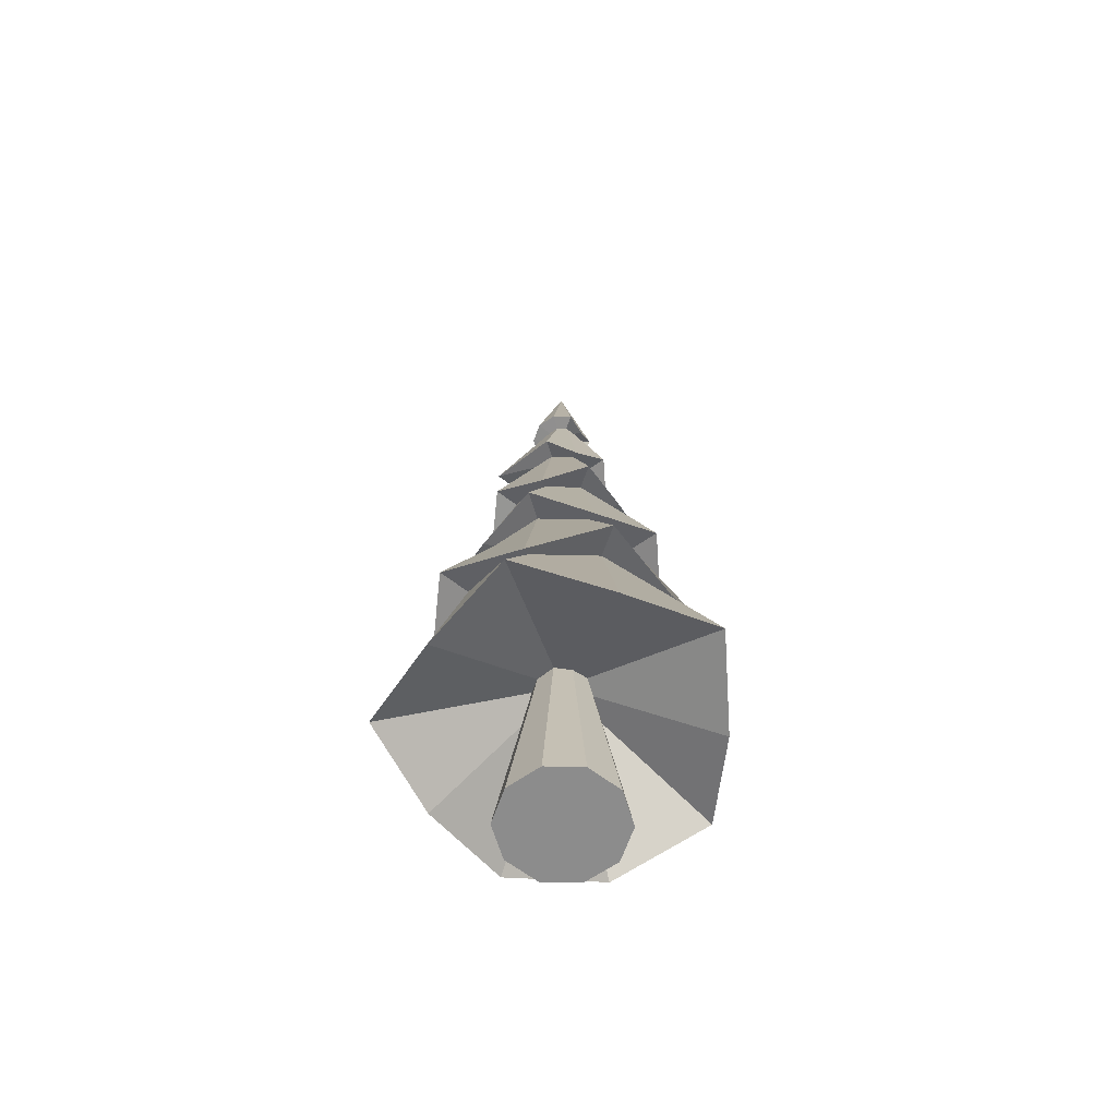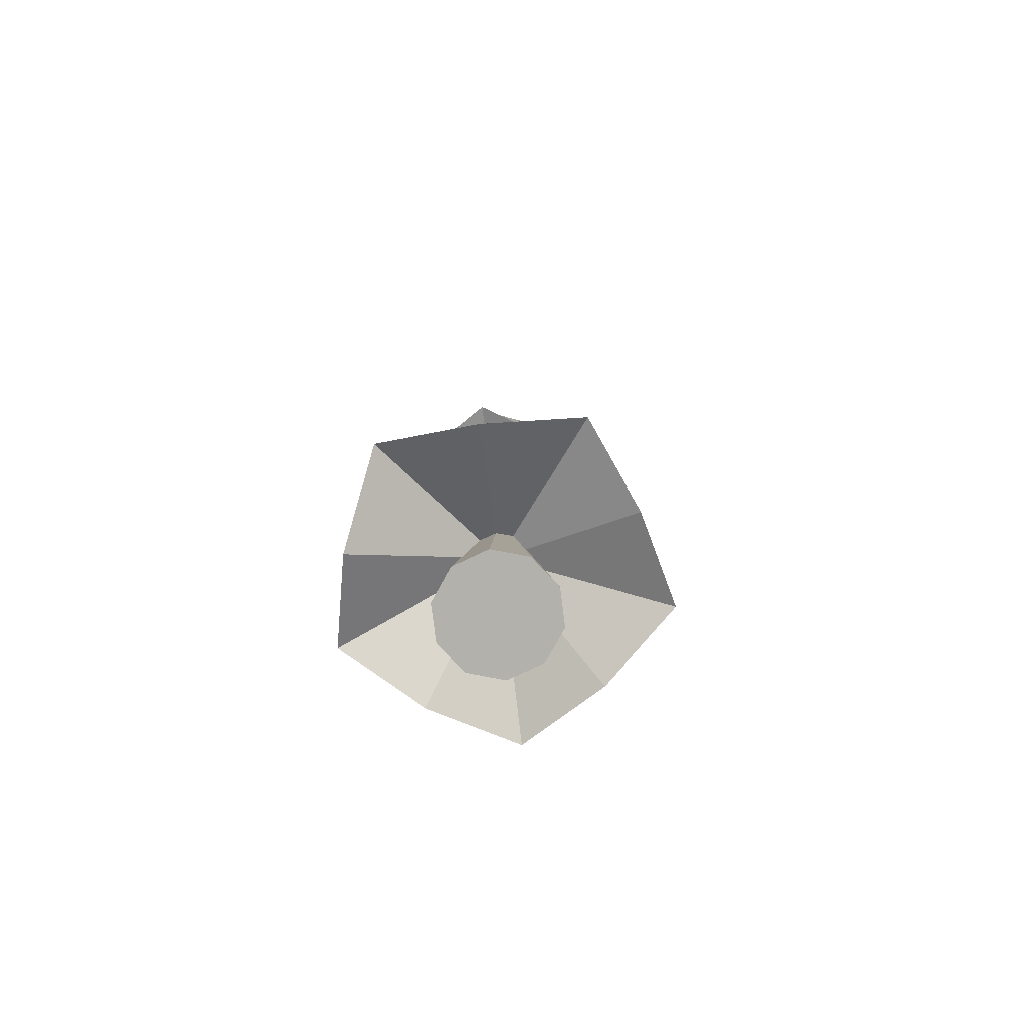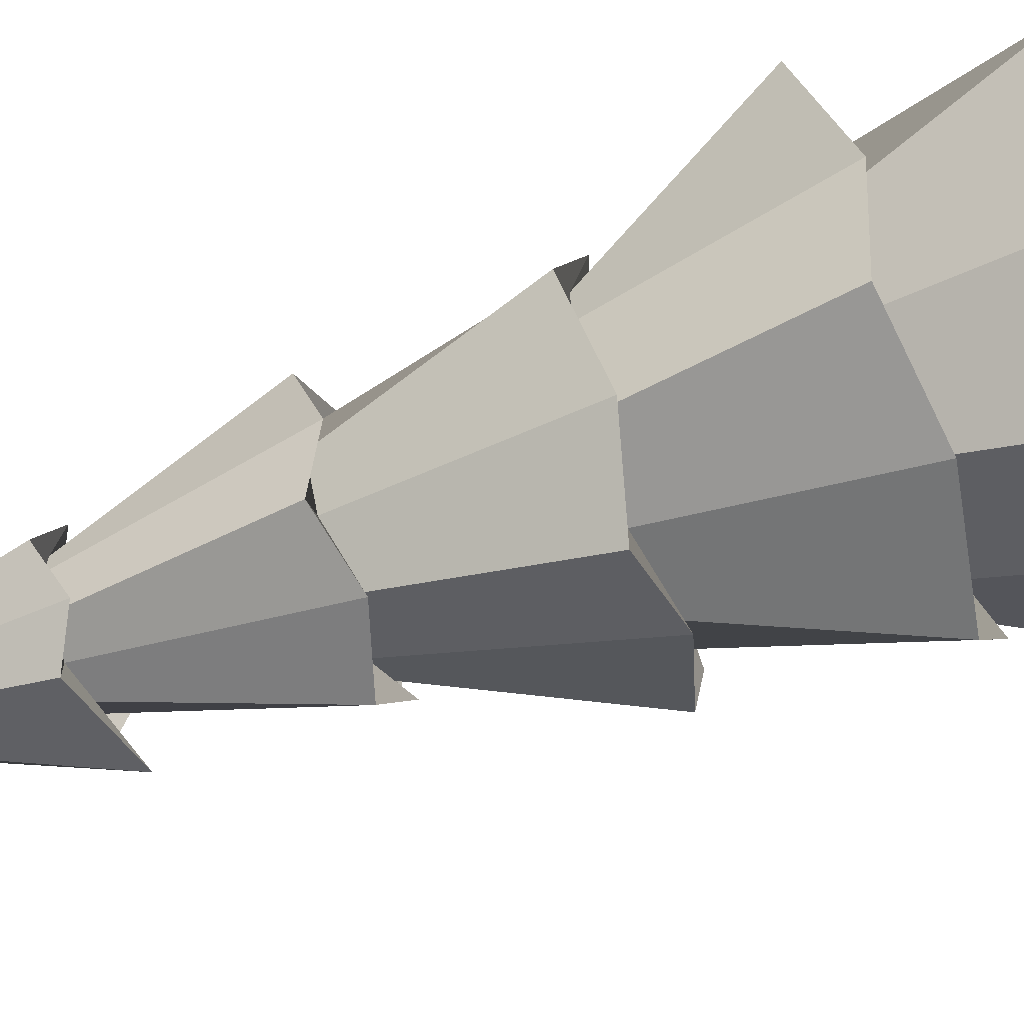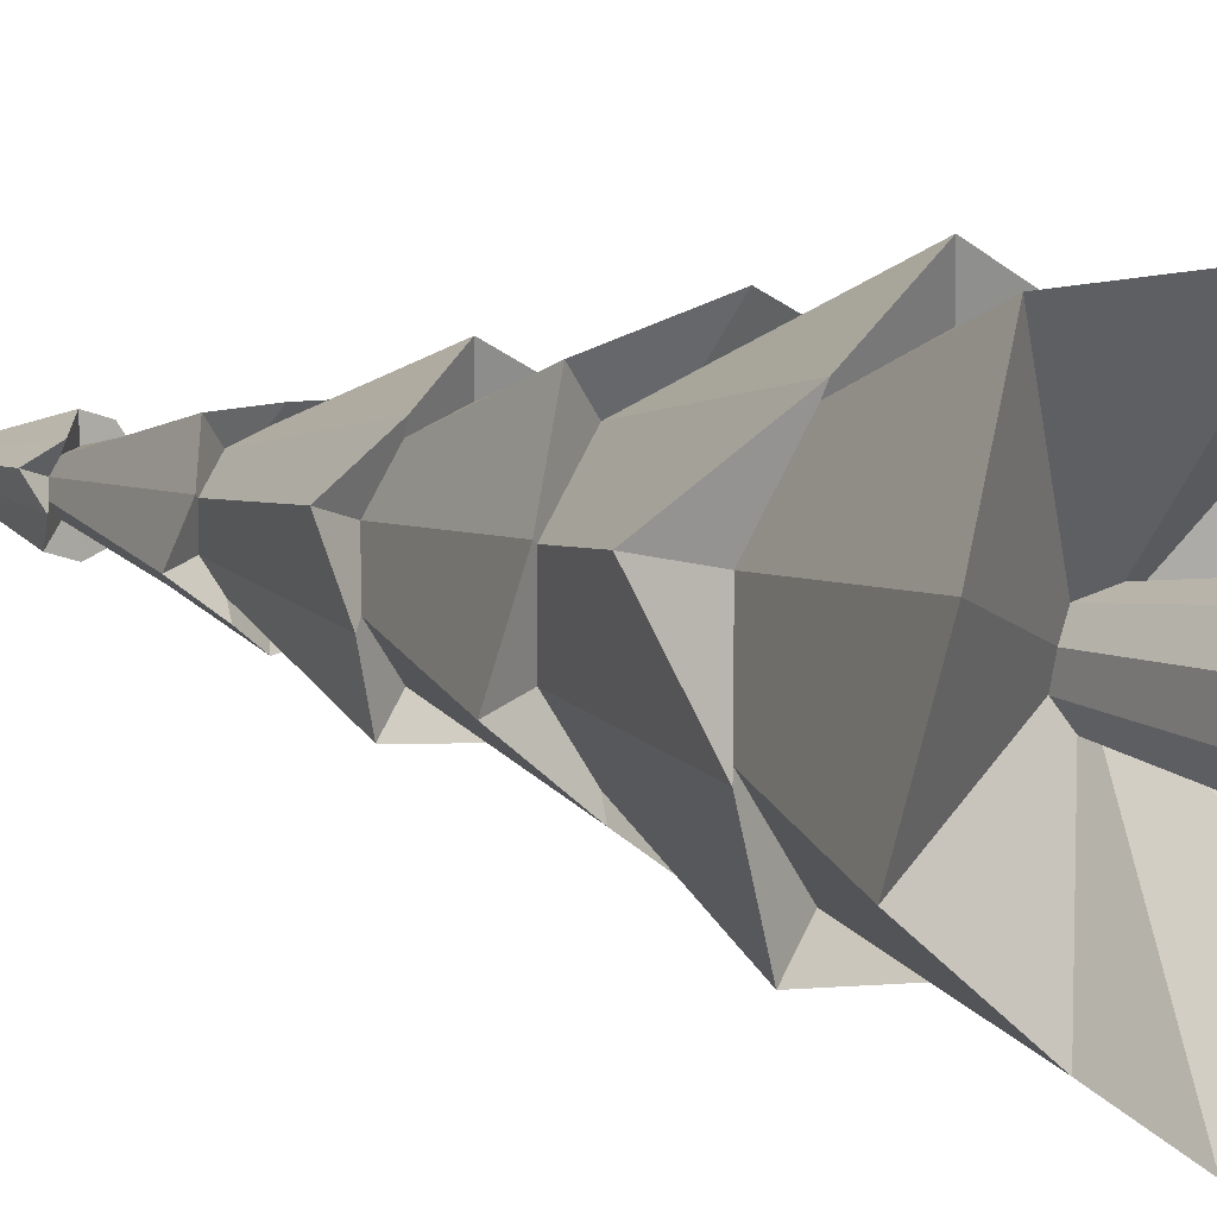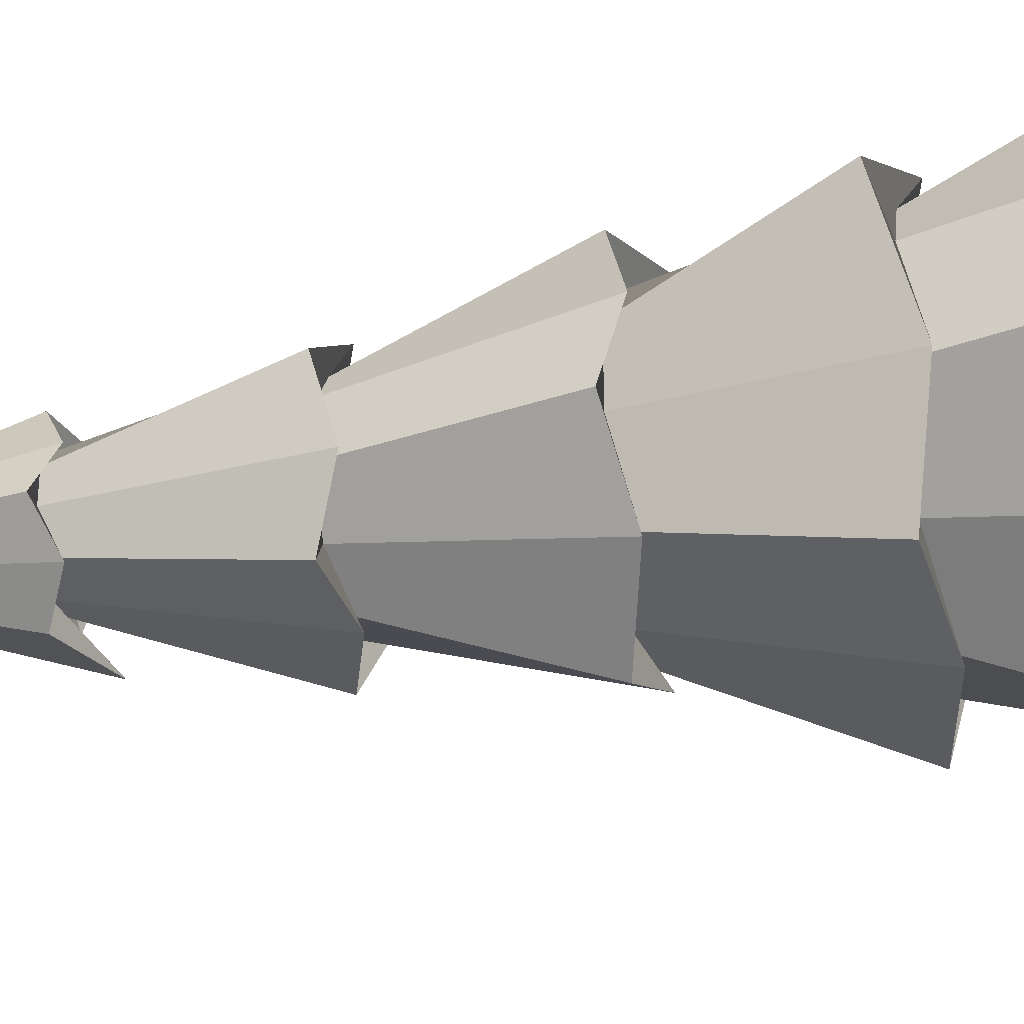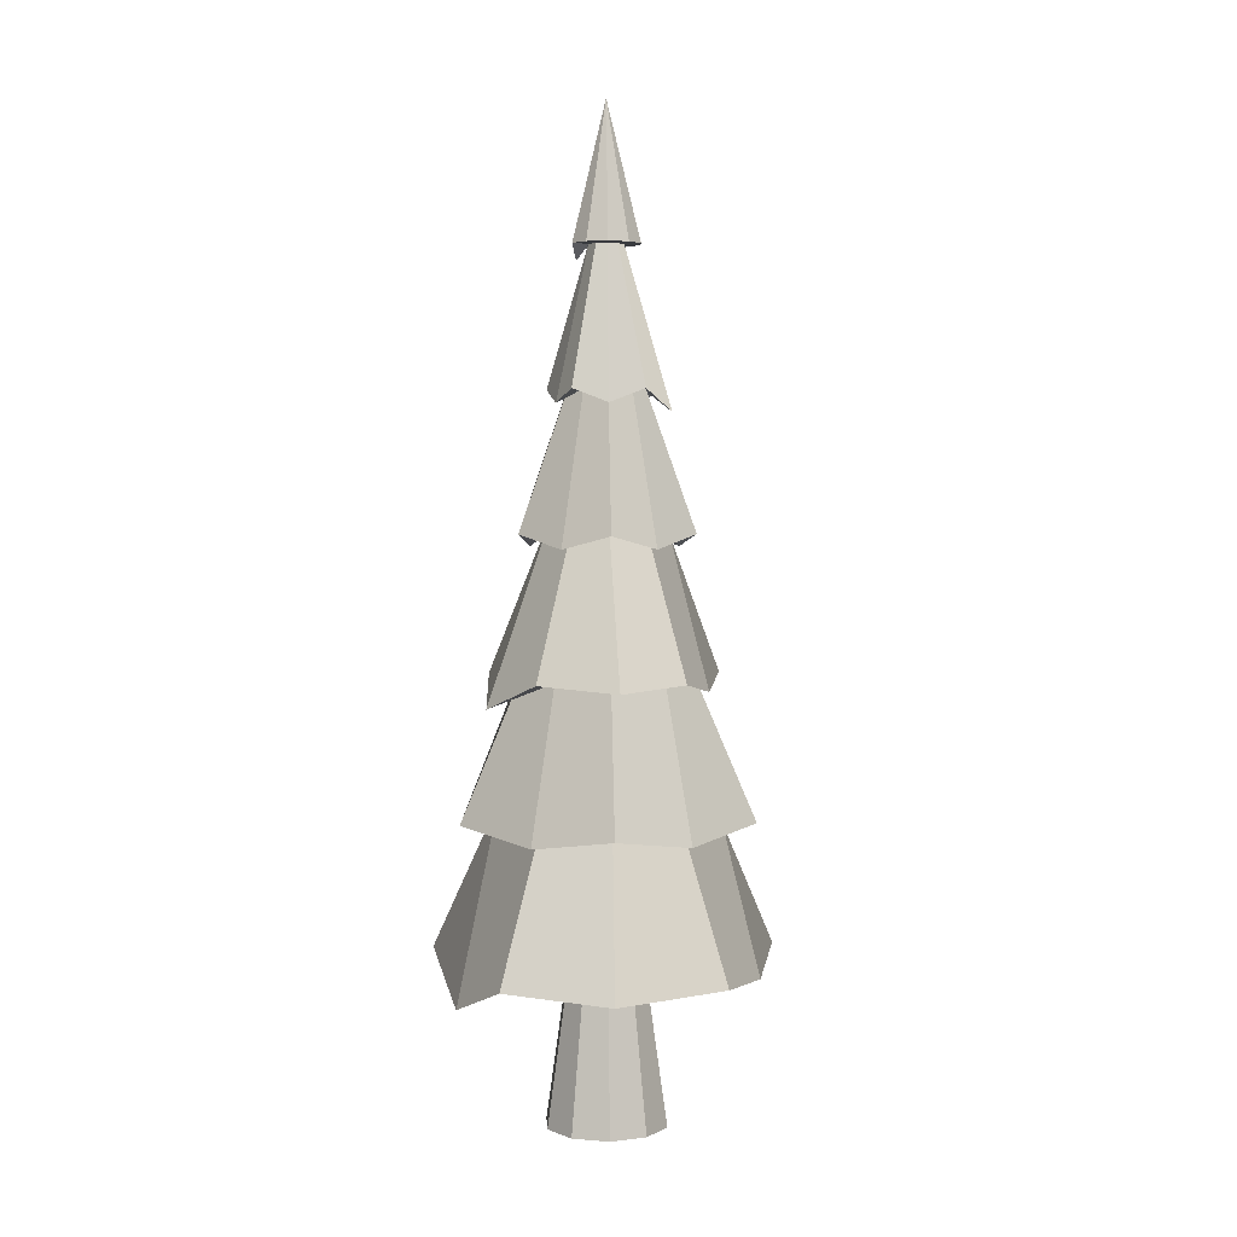
<metadata>
{"format":"obj","ext":"obj","renderer":"f3d","projection":"perspective","resolution":1024,"background":"white","views":[{"elev":-64.2,"azim":-163.3,"up":"+Y"},{"elev":-78.9,"azim":79.2,"up":"+Y"},{"elev":-72.2,"azim":-72.6,"up":"+Z"},{"elev":9.0,"azim":-41.1,"up":"+Z"},{"elev":-38.6,"azim":-81.3,"up":"+Z"},{"elev":4.1,"azim":68.7,"up":"+Y"}]}
</metadata>
<code>
o Cylinder.001
v -0 0.3941 -1.434
v 0 7.476 -0.4174
v 0.8429 0.3941 -1.16
v 0.2454 7.476 -0.3377
v 1.364 0.3941 -0.4431
v 0.397 7.476 -0.129
v 1.364 0.3941 0.4431
v 0.397 7.476 0.129
v 0.8429 0.3941 1.16
v 0.2454 7.476 0.3377
v -0 0.3941 1.434
v -0 7.476 0.4174
v -0.8429 0.3941 1.16
v -0.2454 7.476 0.3377
v -1.364 0.3941 0.4431
v -0.397 7.476 0.129
v -1.364 0.3941 -0.4431
v -0.397 7.476 -0.129
v -0.8429 0.3941 -1.16
v -0.2454 7.476 -0.3377
f 1 2 4 3
f 3 4 6 5
f 5 6 8 7
f 7 8 10 9
f 9 10 12 11
f 11 12 14 13
f 13 14 16 15
f 15 16 18 17
f 4 2 20 18 16 14 12 10 8 6
f 19 20 2 1
f 17 18 20 19
f 1 3 5 7 9 11 13 15 17 19
o Cylinder
v -0.004479 5.95 0.005333
v -0.000445 23.54 -0.000244
v -0.004479 5.95 0.005333
v -0.000445 23.54 -0.000244
v -0.004479 5.95 0.005333
v -0.000445 23.54 -0.000244
v -0.004479 5.95 0.005333
v -0.000445 23.54 -0.000244
v -0.004479 5.95 0.005333
v -0.000445 23.54 -0.000244
v -0.004479 5.95 0.005333
v -0.000445 23.54 -0.000244
v -0.004479 5.95 0.005333
v -0.000445 23.54 -0.000244
v -0.004479 5.95 0.005333
v -0.000445 23.54 -0.000244
v -0.004479 5.95 0.005333
v -0.000445 23.54 -0.000244
v -0.004479 5.95 0.005333
v -0.000445 23.54 -0.000244
v -0.006084 7.153 -2.979
v -0.000445 10.68 -2.78
v -0.006084 13.58 -1.787
v -0.000445 17.11 -1.39
v -0.002668 20.33 -0.8041
v 0.4702 20.33 -0.6504
v 1.481 16.59 -0.985
v 1.225 13.89 -1.687
v 1.395 10.37 -1.927
v 2.042 7.466 -2.811
v 0.7625 20.33 -0.2481
v 1.321 17.11 -0.4298
v 1.695 13.58 -0.551
v 2.643 10.68 -0.8593
v 2.828 7.153 -0.9193
v 0.7625 20.33 0.2491
v 1.128 16.8 0.37
v 1.982 13.89 0.644
v 2.764 10.54 0.7383
v 3.304 7.466 1.074
v 0.4702 20.33 0.6514
v 0.8166 17.11 1.124
v 1.045 13.58 1.448
v 1.634 10.68 2.249
v 1.746 7.153 2.413
v -0.002668 20.33 0.805
v -0.006084 16.8 1.194
v -0.000445 13.89 2.085
v -0.006085 10.02 2.846
v -0.000446 7.466 3.475
v -0.4148 19.97 0.5608
v -0.8174 17.11 1.124
v -1.057 13.58 1.448
v -1.634 10.68 2.249
v -1.758 7.153 2.413
v -0.7679 20.33 0.2491
v -1.14 16.8 0.37
v -1.983 13.89 0.644
v -2.274 10.37 0.7383
v -3.653 7.726 1.074
v -0.6654 19.97 -0.2106
v -1.322 17.11 -0.4298
v -1.707 13.58 -0.551
v -2.644 10.68 -0.8593
v -2.84 7.153 -0.9193
v -0.4756 20.33 -0.6504
v -0.7068 16.8 -0.9628
v -1.226 13.89 -1.687
v -1.407 10.37 -1.927
v -2.043 7.466 -2.811
v 1.572 7.466 -2.165
v 2.544 7.466 -0.8271
v 2.544 7.466 0.8266
v 1.572 7.466 2.164
v -0.000446 7.466 2.675
v -1.573 7.466 2.164
v -2.545 7.466 0.8266
v -2.545 7.466 -0.8271
v -1.573 7.466 -2.165
v -0.000445 7.466 -2.676
v -0.000445 10.68 -2.057
v 1.209 10.68 -1.665
v 1.956 10.68 -0.6359
v 1.956 10.68 0.6354
v 1.209 10.68 1.664
v -0.000445 10.68 2.057
v -1.21 10.68 1.664
v -1.957 10.68 0.6354
v -1.957 10.68 -0.6359
v -1.21 10.68 -1.665
v -0.000445 13.89 -1.46
v 0.8574 13.89 -1.181
v 1.388 13.89 -0.4512
v 1.388 13.89 0.4508
v 0.8574 13.89 1.18
v -0.000445 13.89 1.459
v -0.8583 13.89 1.18
v -1.388 13.89 0.4508
v -1.388 13.89 -0.4512
v -0.8583 13.89 -1.181
v -0.000445 17.11 -0.9176
v 0.5388 17.11 -0.7424
v 0.872 17.11 -0.2837
v 0.872 17.11 0.2832
v 0.5388 17.11 0.7419
v -0.000445 17.11 0.9171
v -0.5397 17.11 0.7419
v -0.8729 17.11 0.2832
v -0.8729 17.11 -0.2837
v -0.5397 17.11 -0.7424
v -0.000445 20.32 -0.4172
v 0.2447 20.32 -0.3376
v 0.3961 20.32 -0.1291
v 0.3961 20.32 0.1286
v 0.2447 20.32 0.3371
v -0.000445 20.32 0.4167
v -0.2455 20.32 0.3371
v -0.397 20.32 0.1286
v -0.397 20.32 -0.1291
v -0.2455 20.32 -0.3376
v -0.000445 4.252 -4.17
v 2.096 3.939 -2.892
v 3.965 4.252 -1.289
v 3.395 3.939 1.107
v 2.451 4.252 3.373
v -0.006085 3.332 3.578
v -2.451 4.252 3.373
v -3.407 3.939 1.107
v -3.966 4.252 -1.289
v -2.108 3.939 -2.892
f 45 22 24 46
f 46 24 26 51
f 51 26 28 56
f 56 28 30 61
f 61 30 32 66
f 66 32 34 71
f 71 34 36 76
f 76 36 38 81
f 24 22 40 38 36 34 32 30 28 26
f 86 40 22 45
f 81 38 40 86
f 21 23 25 27 29 31 33 35 37 39
f 98 85 90 99
f 109 84 89 110
f 119 83 88 120
f 129 82 87 130
f 139 81 86 140
f 99 90 41 100
f 110 89 42 101
f 120 88 43 111
f 130 87 44 121
f 140 86 45 131
f 97 80 85 98
f 108 79 84 109
f 118 78 83 119
f 128 77 82 129
f 138 76 81 139
f 96 75 80 97
f 107 74 79 108
f 117 73 78 118
f 127 72 77 128
f 137 71 76 138
f 95 70 75 96
f 106 69 74 107
f 116 68 73 117
f 126 67 72 127
f 136 66 71 137
f 94 65 70 95
f 105 64 69 106
f 115 63 68 116
f 125 62 67 126
f 135 61 66 136
f 93 60 65 94
f 104 59 64 105
f 114 58 63 115
f 124 57 62 125
f 134 56 61 135
f 92 55 60 93
f 103 54 59 104
f 113 53 58 114
f 123 52 57 124
f 133 51 56 134
f 91 50 55 92
f 102 49 54 103
f 112 48 53 113
f 122 47 52 123
f 132 46 51 133
f 100 41 50 91
f 101 42 49 102
f 111 43 48 112
f 121 44 47 122
f 131 45 46 132
f 141 100 91 142
f 142 91 92 143
f 143 92 93 144
f 144 93 94 145
f 145 94 95 146
f 146 95 96 147
f 147 96 97 148
f 148 97 98 149
f 150 99 100 141
f 149 98 99 150
f 41 101 102 50
f 50 102 103 55
f 55 103 104 60
f 60 104 105 65
f 65 105 106 70
f 70 106 107 75
f 75 107 108 80
f 80 108 109 85
f 90 110 101 41
f 85 109 110 90
f 42 111 112 49
f 49 112 113 54
f 54 113 114 59
f 59 114 115 64
f 64 115 116 69
f 69 116 117 74
f 74 117 118 79
f 79 118 119 84
f 89 120 111 42
f 84 119 120 89
f 43 121 122 48
f 48 122 123 53
f 53 123 124 58
f 58 124 125 63
f 63 125 126 68
f 68 126 127 73
f 73 127 128 78
f 78 128 129 83
f 88 130 121 43
f 83 129 130 88
f 44 131 132 47
f 47 132 133 52
f 52 133 134 57
f 57 134 135 62
f 62 135 136 67
f 67 136 137 72
f 72 137 138 77
f 77 138 139 82
f 87 140 131 44
f 82 139 140 87
f 23 21 141 142
f 25 23 142 143
f 27 25 143 144
f 29 27 144 145
f 31 29 145 146
f 33 31 146 147
f 35 33 147 148
f 37 35 148 149
f 39 37 149 150
f 21 39 150 141

</code>
